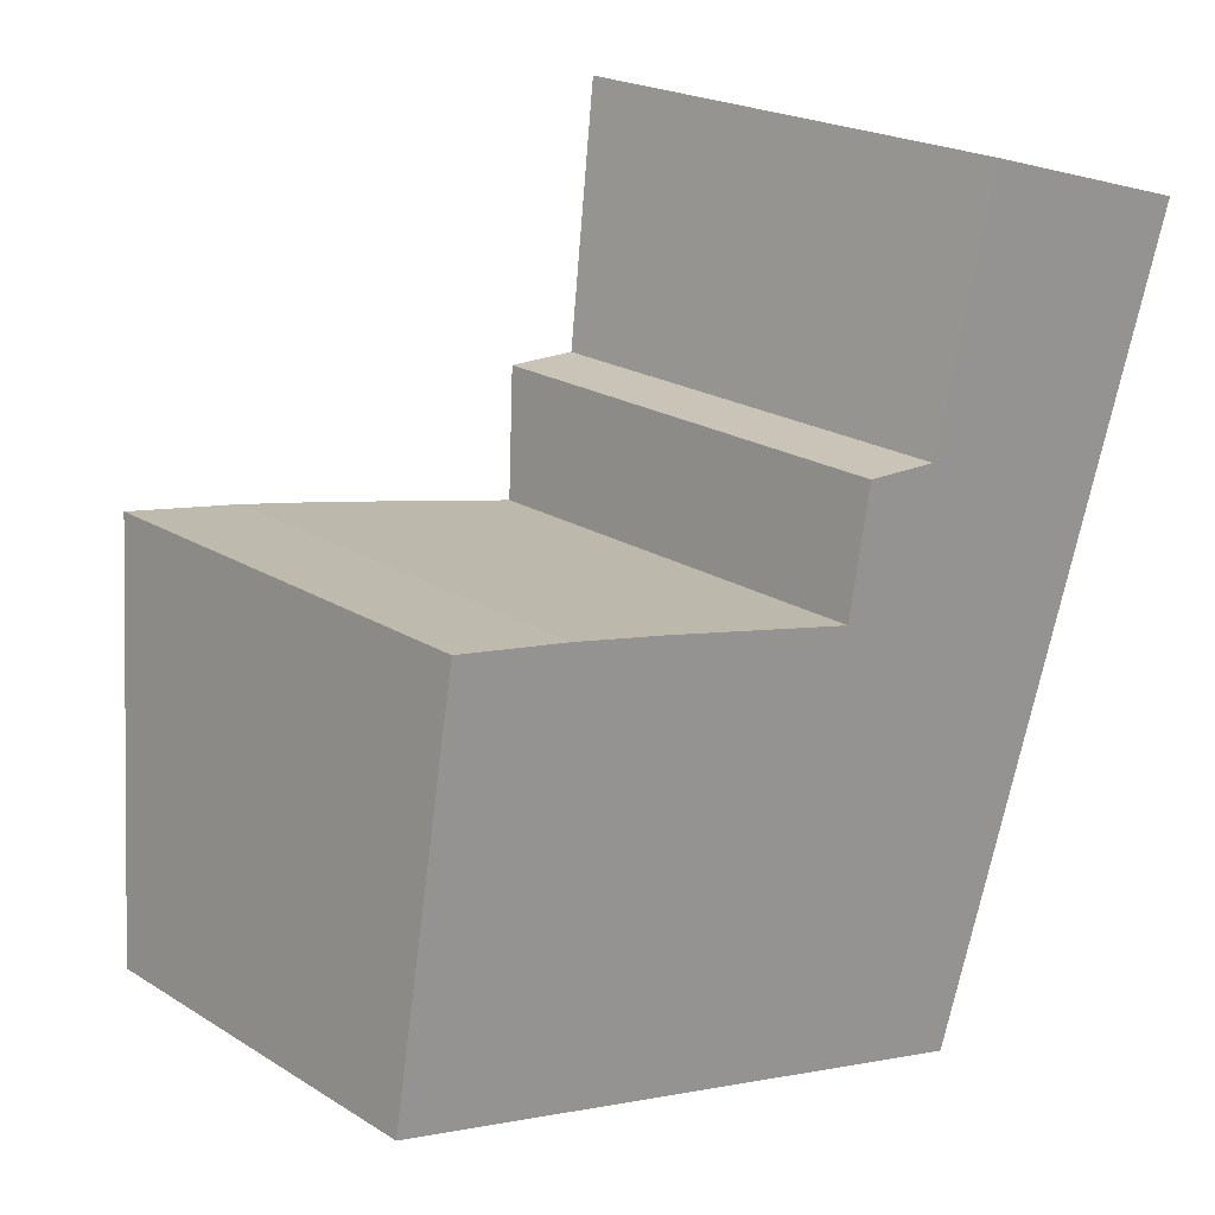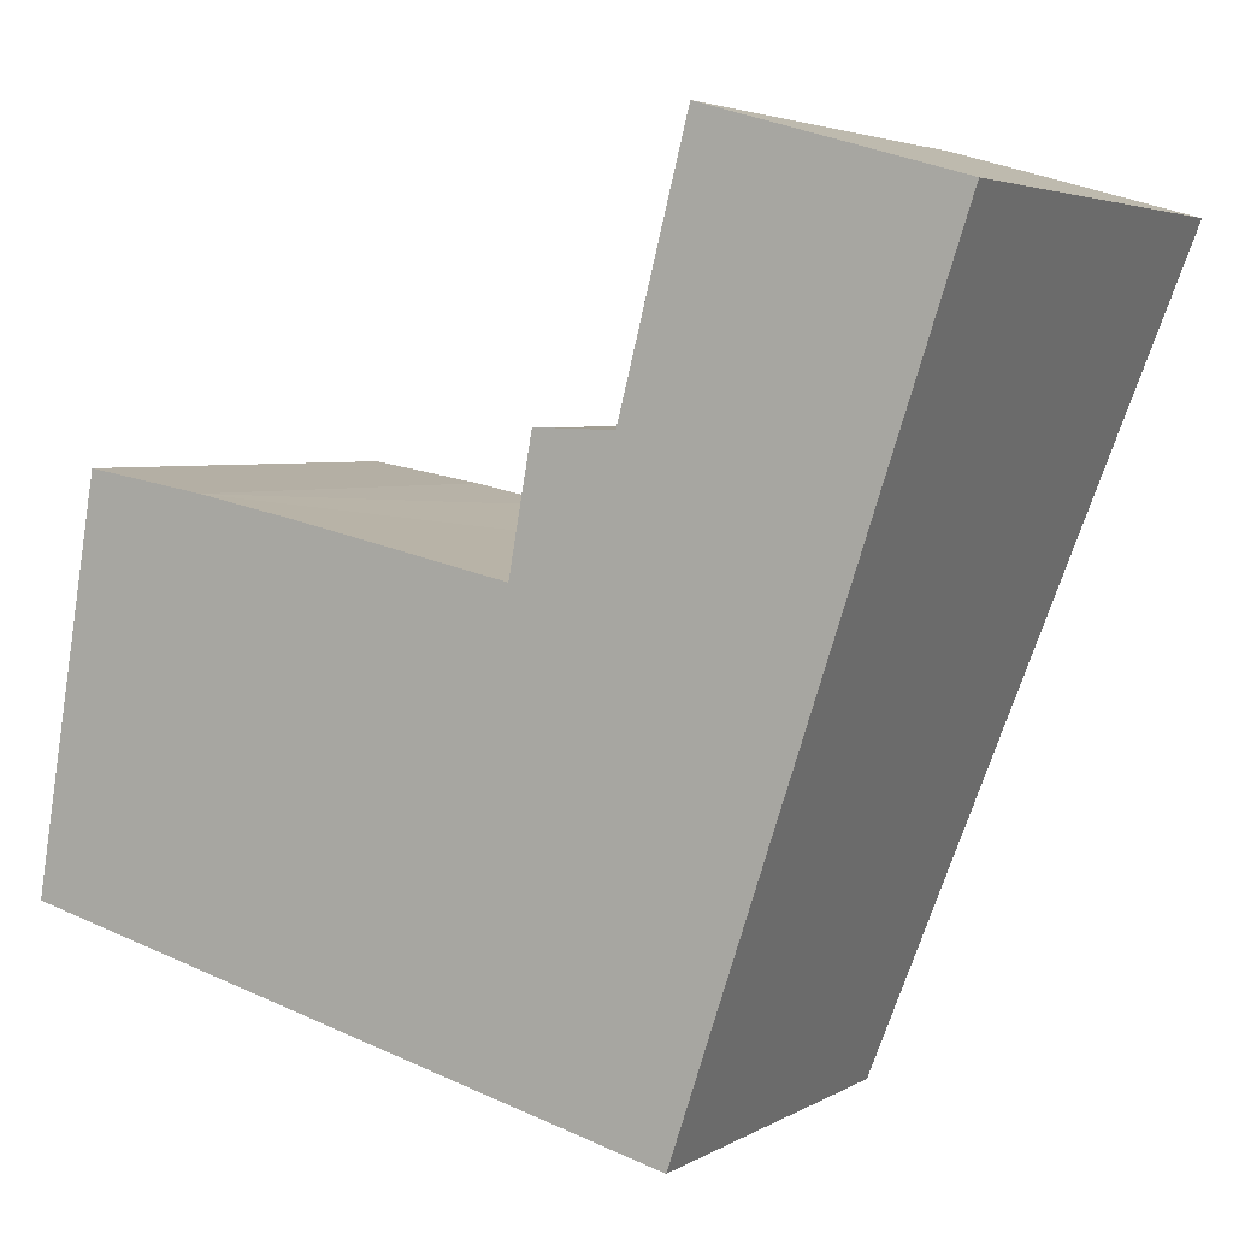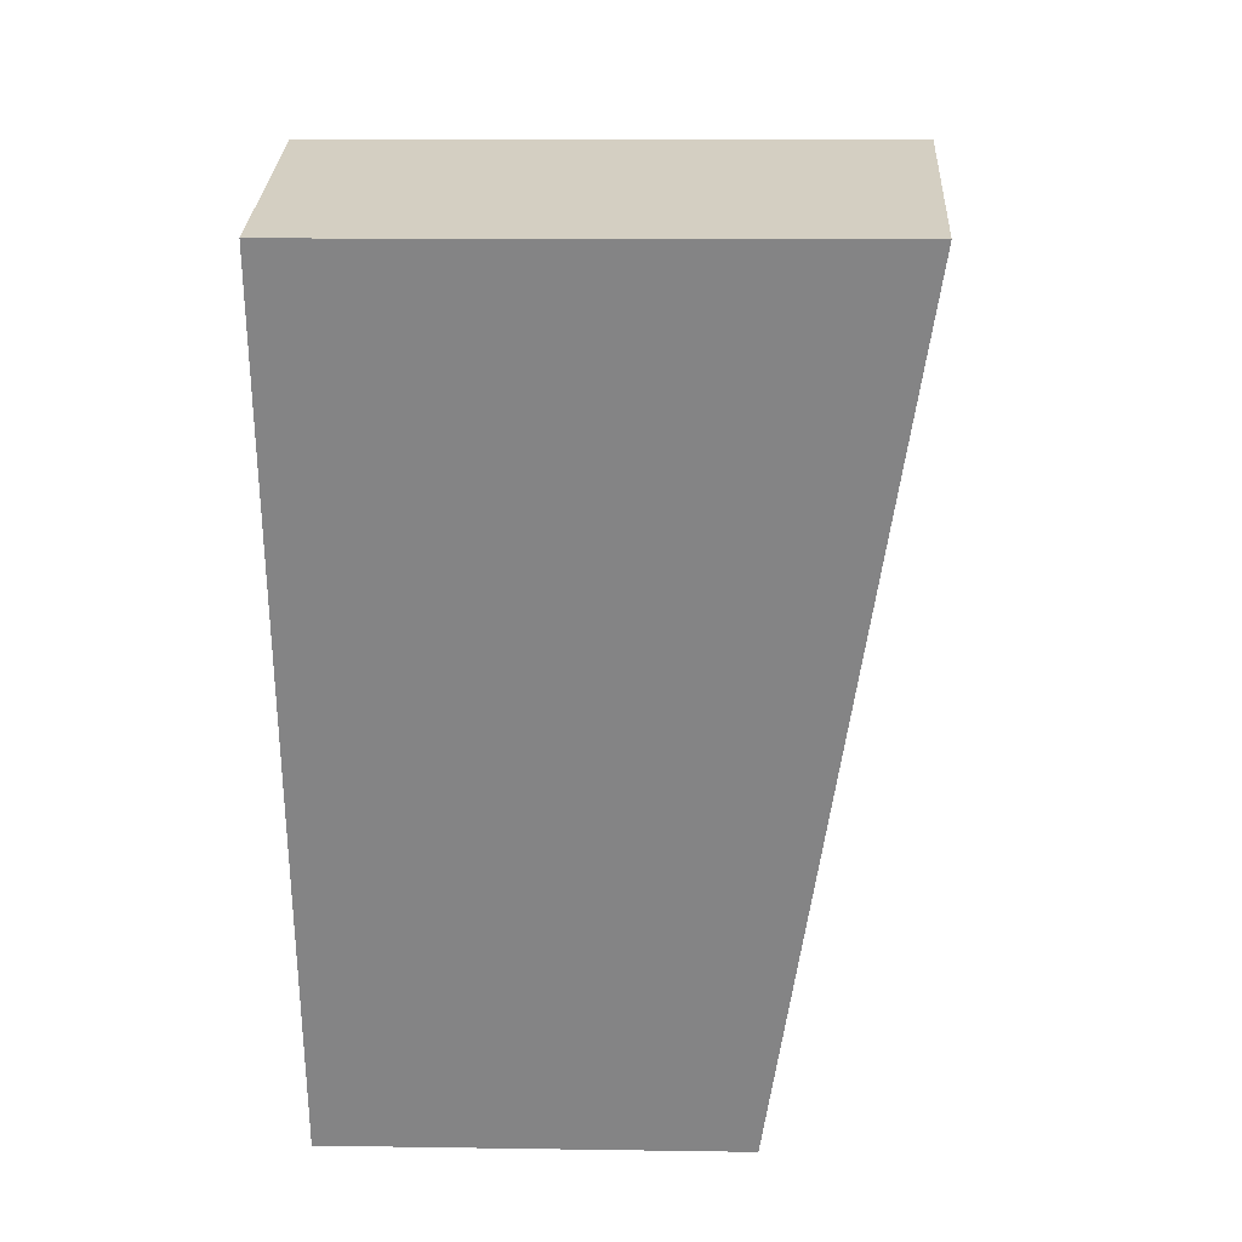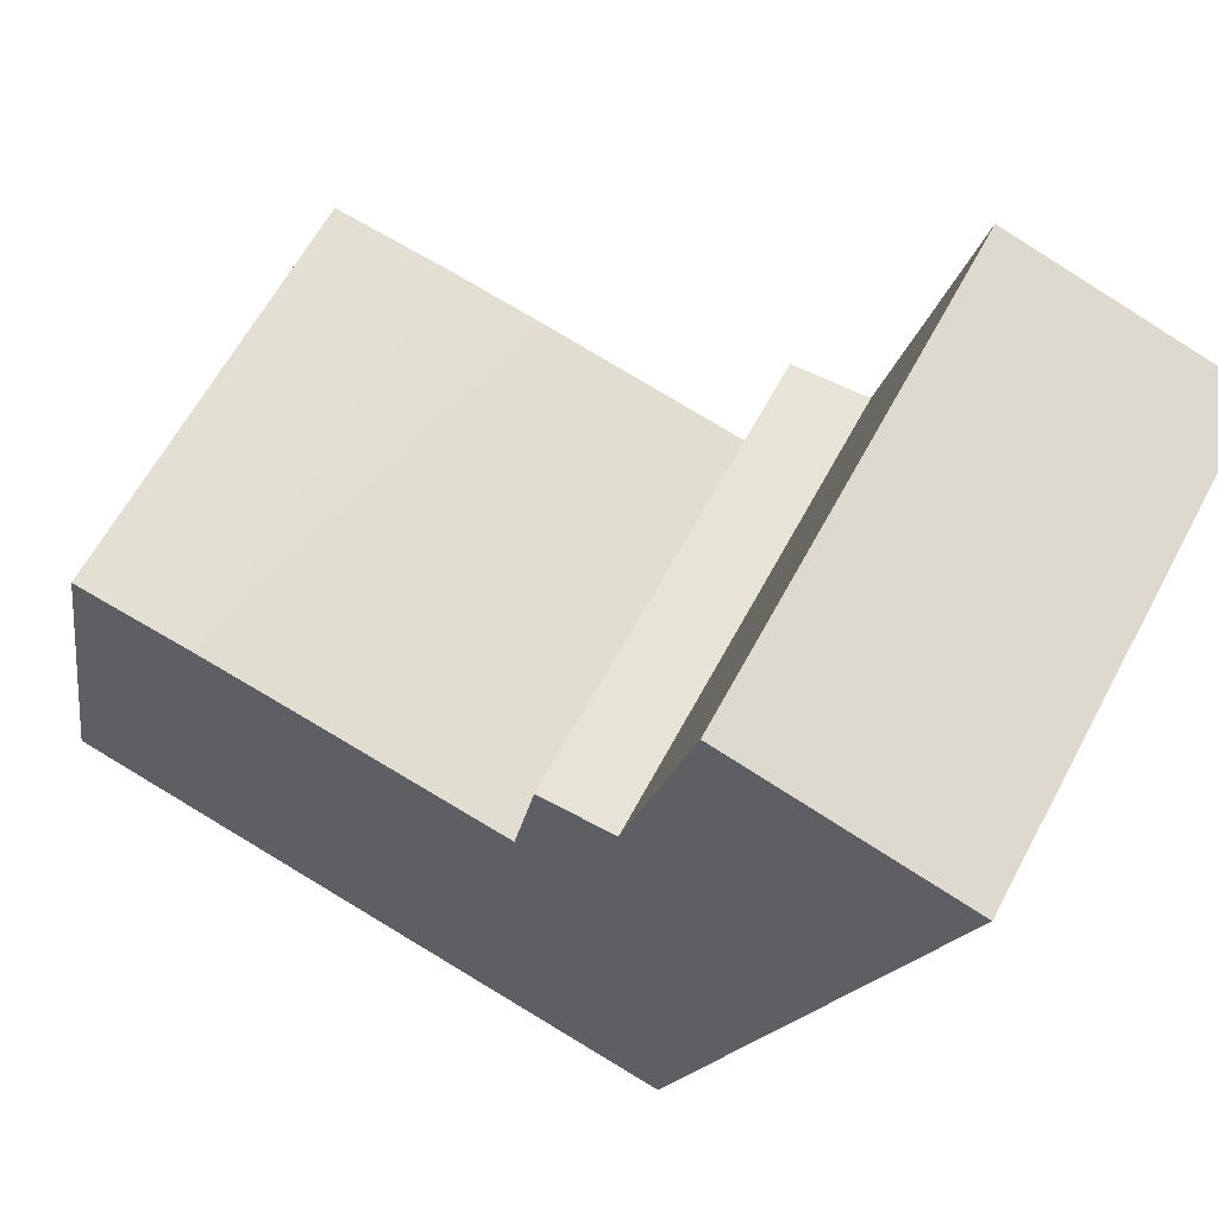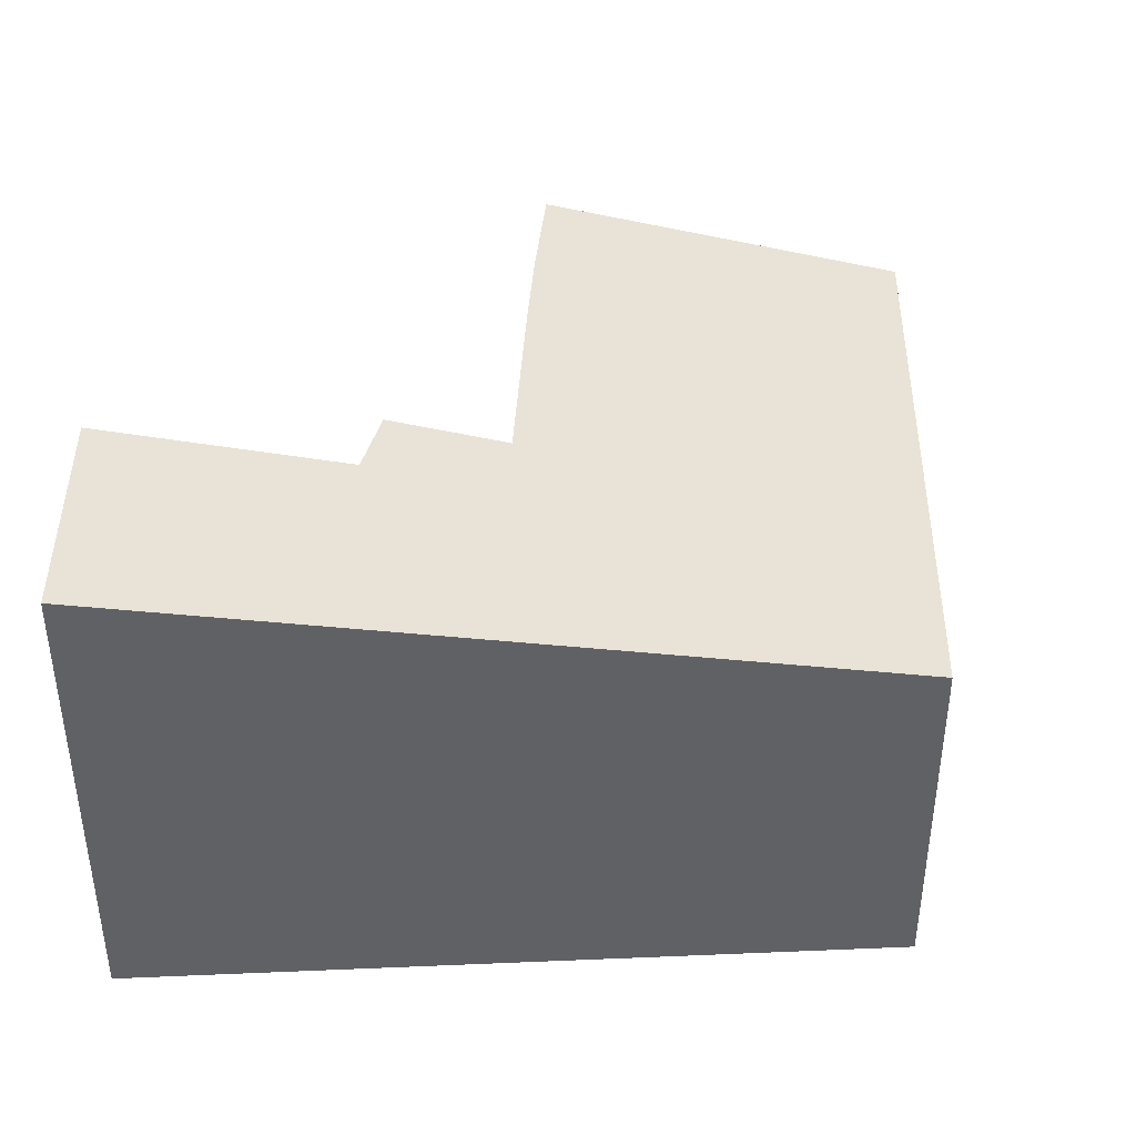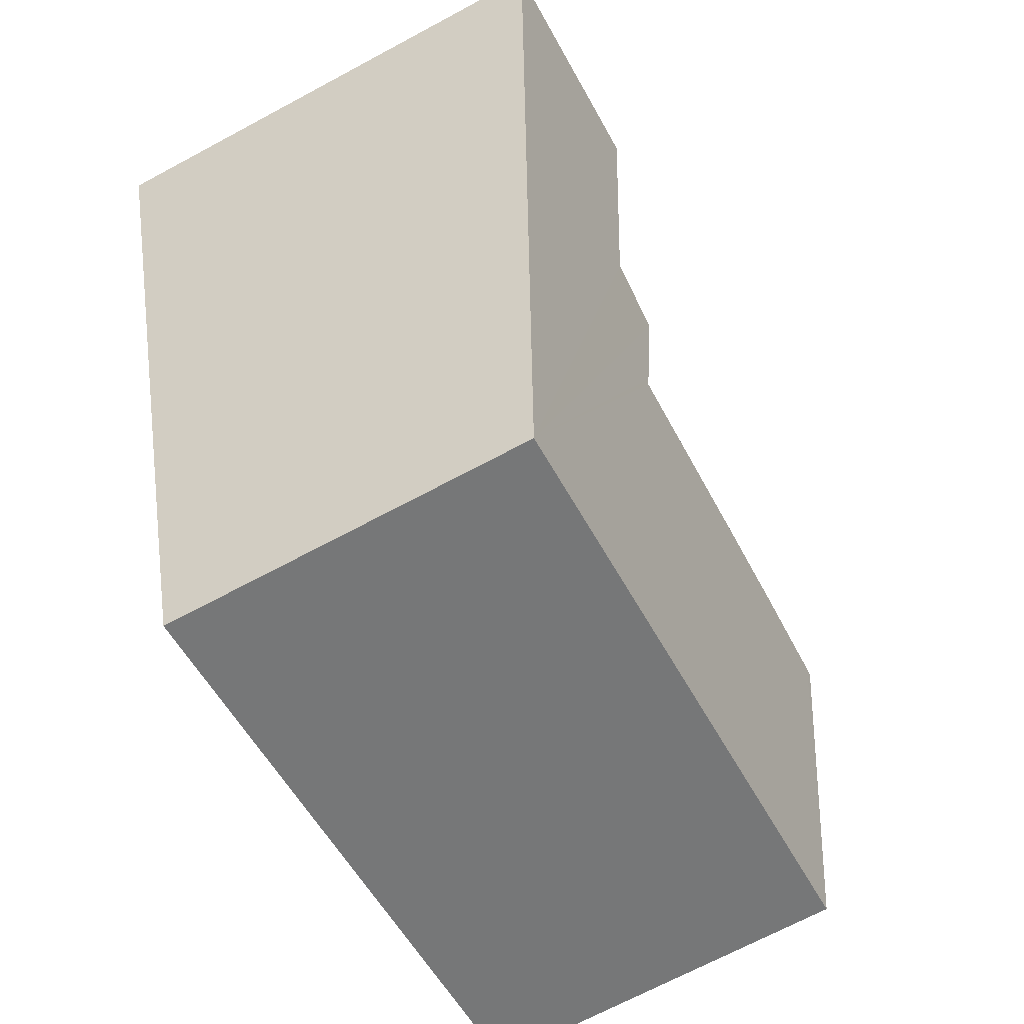
<metadata>
{"format":"obj","ext":"obj","renderer":"f3d","projection":"perspective","resolution":1024,"background":"white","views":[{"elev":20.9,"azim":-42.0,"up":"+Z"},{"elev":4.0,"azim":29.7,"up":"+Z"},{"elev":9.6,"azim":92.4,"up":"+Z"},{"elev":62.6,"azim":28.1,"up":"+Z"},{"elev":41.0,"azim":105.6,"up":"+Y"},{"elev":-69.5,"azim":118.2,"up":"+Z"}]}
</metadata>
<code>
v  6.775 3.826 4.577
v  5.844 3.361 1.803
v  4.973 3.834 5.094
v  4.476 3.52 3.185
v  4.822 2.85 -1.244
v  3.895 3.499 3.201
v  3.741 3.361 2.346
v  3.726 3.347 2.26
v  2.127 3.338 2.613
v  0 2.85 1.745e-16
v  1.384 3.332 2.766
v  0.554 3.322 2.912
v  0.492 3.321 2.923
v  0.426 3.258 2.531
v  0.492 -1.79e-16 2.923
v  1.384 -1.694e-16 2.766
v  0.554 -1.783e-16 2.912
v  3.726 -1.384e-16 2.26
v  2.127 -1.6e-16 2.613
v  4.476 -1.95e-16 3.185
v  3.895 -1.96e-16 3.201
v  4.973 -3.119e-16 5.094
v  6.775 -2.803e-16 4.577
v  3.741 -1.437e-16 2.346
v  0.426 -1.55e-16 2.531
v  0 0 0
v  5.844 -1.104e-16 1.803
v  4.822 7.617e-17 -1.244
g defaultobject
f 1 2 3
f 4 3 2
f 5 4 2
f 6 4 5
f 7 6 5
f 8 7 5
f 9 8 5
f 10 9 5
f 11 9 10
f 12 11 10
f 13 12 10
f 14 13 10
f 15 12 13
f 12 15 11
f 11 15 16
f 16 15 17
f 16 9 11
f 9 16 8
f 8 16 18
f 18 16 19
f 6 20 4
f 20 6 21
f 22 1 3
f 1 22 23
f 7 21 6
f 21 7 8
f 21 8 18
f 21 18 24
f 4 22 3
f 22 4 20
f 14 15 13
f 15 14 10
f 15 10 25
f 25 10 26
f 23 2 1
f 2 23 5
f 5 23 27
f 5 27 28
f 28 10 5
f 10 28 26
f 22 27 23
f 27 22 28
f 28 22 20
f 28 20 21
f 28 21 18
f 28 18 26
f 18 21 24
f 26 18 19
f 26 19 16
f 26 16 17
f 26 17 15
f 26 15 25

</code>
